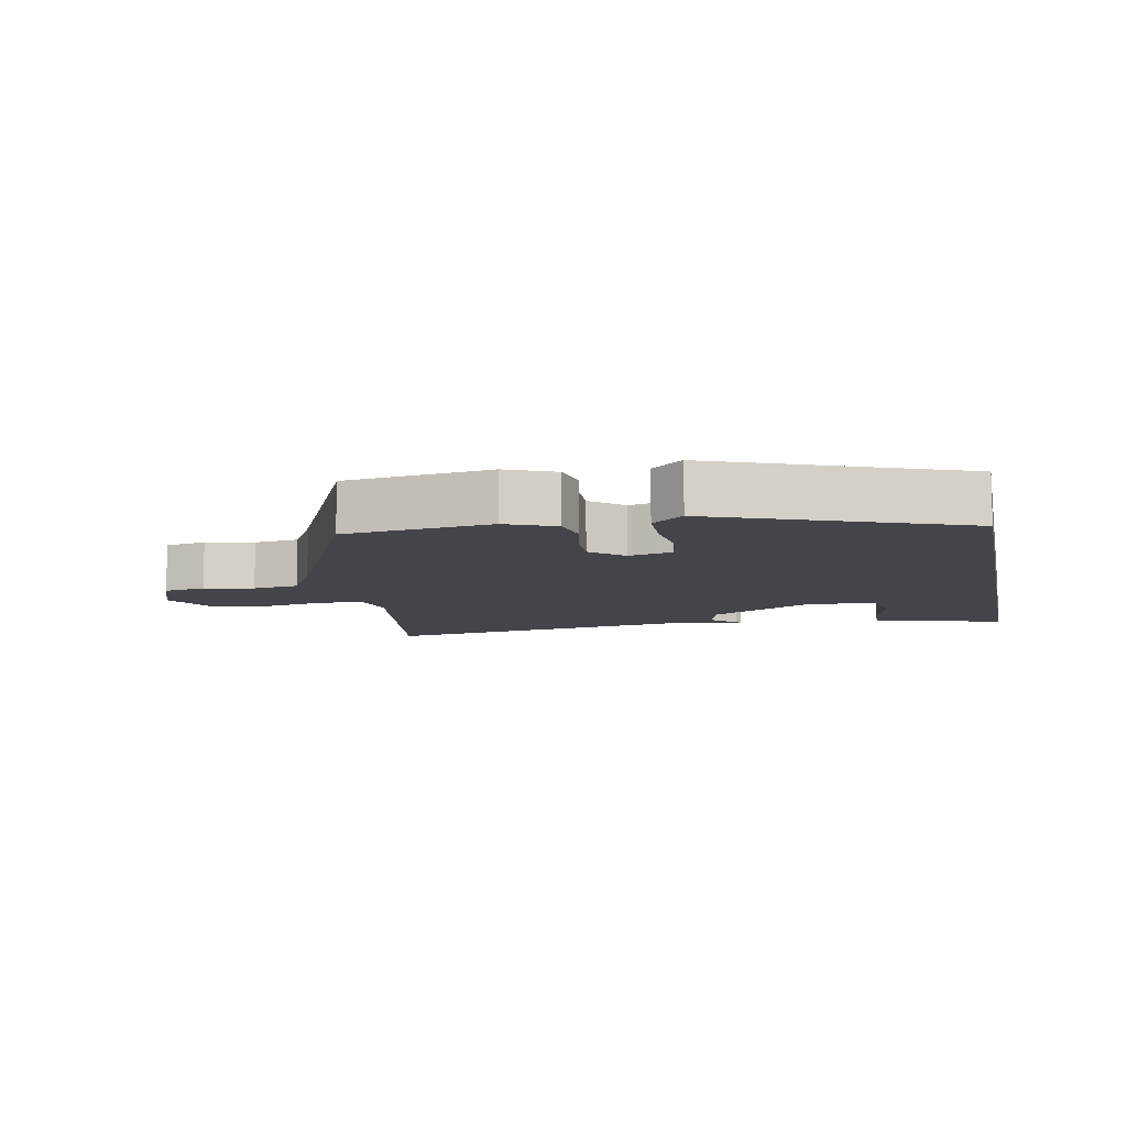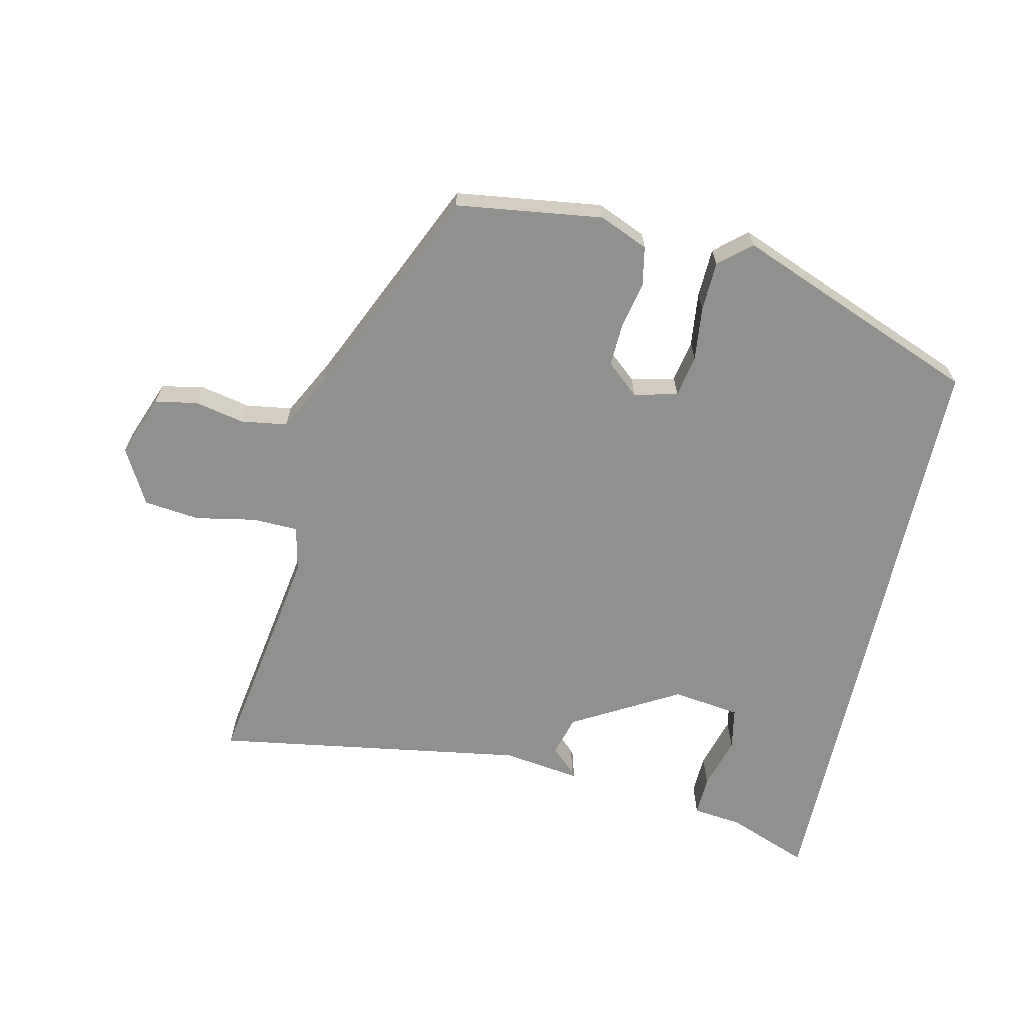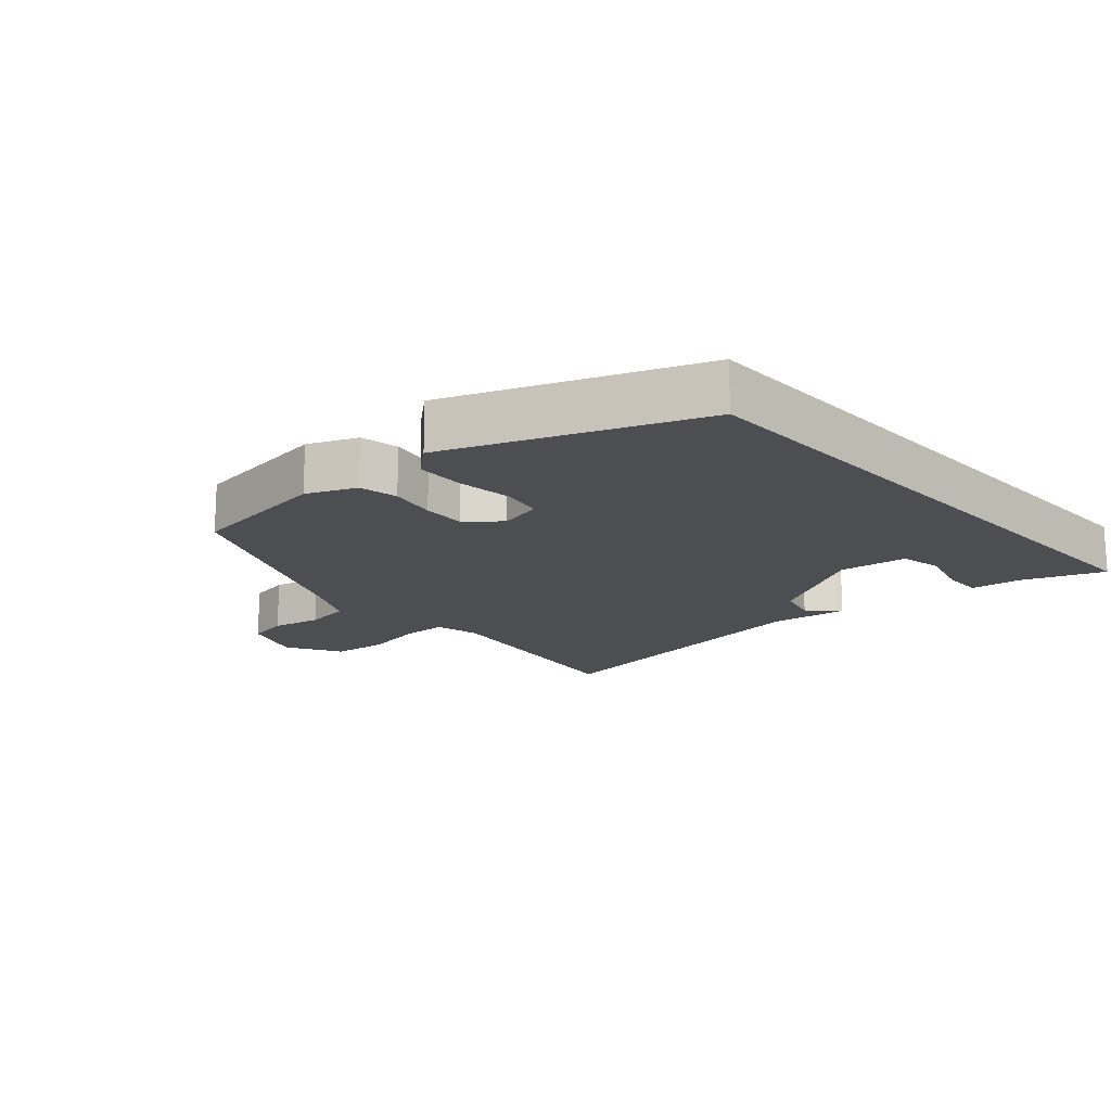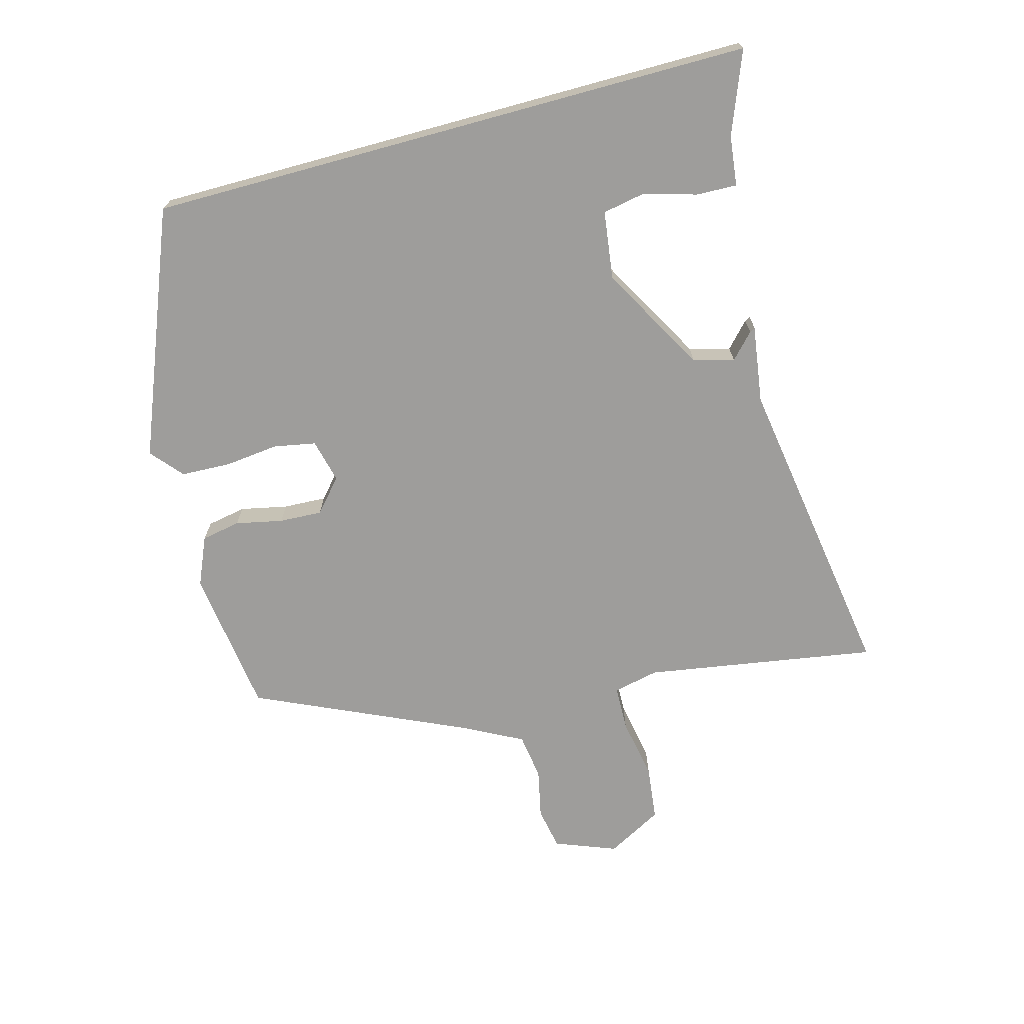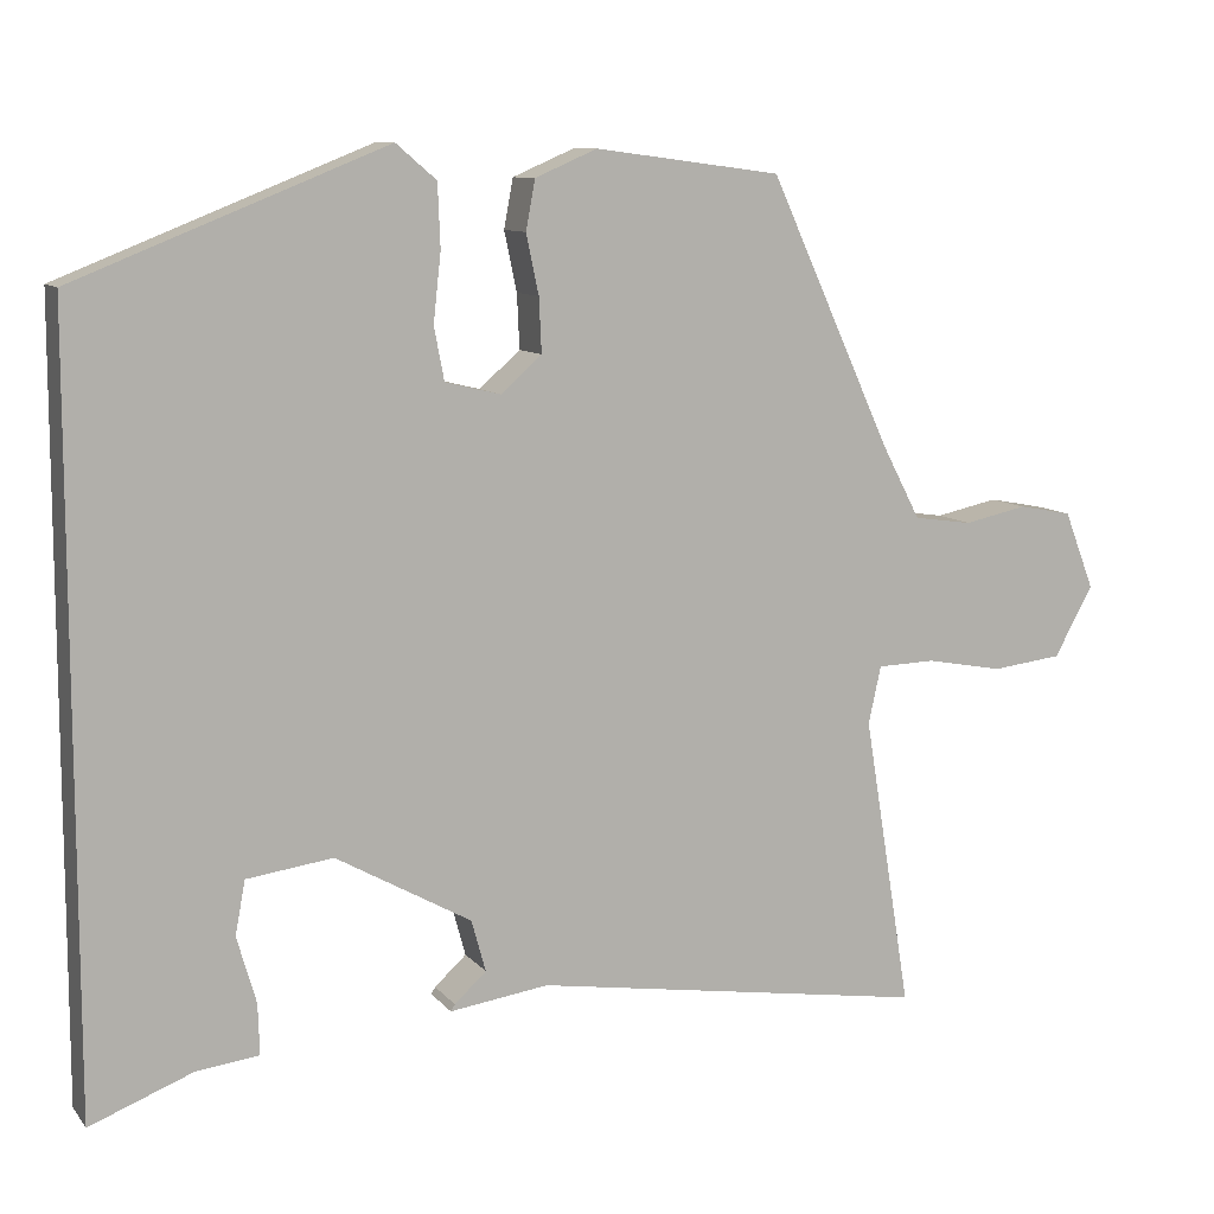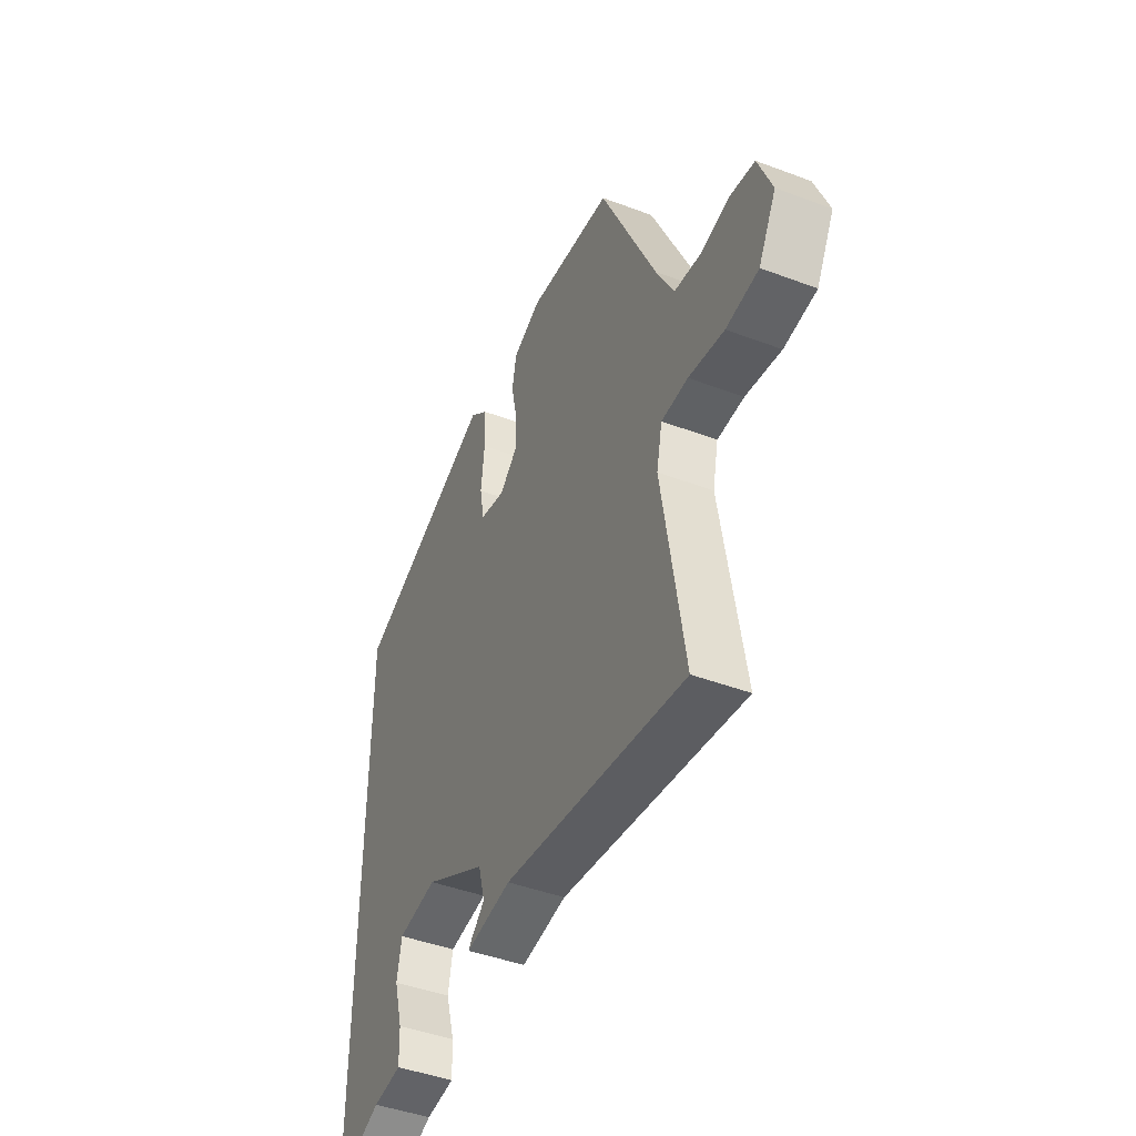
<metadata>
{"format":"obj","ext":"obj","renderer":"f3d","projection":"perspective","resolution":1024,"background":"white","views":[{"elev":-9.3,"azim":11.8,"up":"+Y"},{"elev":-65.6,"azim":-12.3,"up":"+Y"},{"elev":-16.5,"azim":42.4,"up":"+Y"},{"elev":-70.4,"azim":105.3,"up":"+Y"},{"elev":9.8,"azim":157.6,"up":"+Z"},{"elev":-44.5,"azim":-113.7,"up":"+Z"}]}
</metadata>
<code>
v 0.5 0.07 -0.578
v 0.377 0.07 -0.53
v 0.302 0.07 -0.521
v 0.304 0.07 -0.46
v 0.327 0.07 -0.38
v 0.315 0.07 -0.316
v 0.212 0.07 -0.302
v 0.05 0.07 -0.393
v 0.033 0.07 -0.455
v 0.071 0.07 -0.49
v 0.076 0.07 -0.498
v -0.042 0.07 -0.481
v -0.516 0.07 -0.554
v -0.459 0.07 -0.204
v -0.474 0.07 -0.135
v -0.543 0.07 -0.133
v -0.635 0.07 -0.15
v -0.719 0.07 -0.14
v -0.765 0.07 -0.056
v -0.729 0.07 0.037
v -0.665 0.07 0.049
v -0.59 0.07 0.033
v -0.52 0.07 0.043
v -0.474 0.07 0.131
v -0.328 0.07 0.451
v -0.106 0.07 0.48
v -0.032 0.07 0.448
v -0.021 0.07 0.389
v -0.036 0.07 0.318
v -0.039 0.07 0.253
v 0.01 0.07 0.21
v 0.076 0.07 0.226
v 0.088 0.07 0.289
v 0.079 0.07 0.371
v 0.082 0.07 0.446
v 0.13 0.07 0.487
v 0.5 0.07 0.339
v 0.5 0 -0.578
v 0.377 0 -0.53
v 0.302 0 -0.521
v 0.304 0 -0.46
v 0.327 0 -0.38
v 0.315 0 -0.316
v 0.212 0 -0.302
v 0.05 0 -0.393
v 0.033 0 -0.455
v 0.071 0 -0.49
v 0.076 0 -0.498
v -0.042 0 -0.481
v -0.516 0 -0.554
v -0.459 0 -0.204
v -0.474 0 -0.135
v -0.543 0 -0.133
v -0.635 0 -0.15
v -0.719 0 -0.14
v -0.765 0 -0.056
v -0.729 0 0.037
v -0.665 0 0.049
v -0.59 0 0.033
v -0.52 0 0.043
v -0.474 0 0.131
v -0.328 0 0.451
v -0.106 0 0.48
v -0.032 0 0.448
v -0.021 0 0.389
v -0.036 0 0.318
v -0.039 0 0.253
v 0.01 0 0.21
v 0.076 0 0.226
v 0.088 0 0.289
v 0.079 0 0.371
v 0.082 0 0.446
v 0.13 0 0.487
v 0.5 0 0.339
f 36 37 1 2
f 33 34 35 36
f 32 33 36
f 26 27 28 29
f 24 25 26 29
f 23 24 29 30
f 19 20 21 22
f 19 22 23
f 16 17 18 19
f 15 16 19 23
f 12 13 14
f 12 14 15
f 9 10 11 12
f 8 9 12 15
f 7 8 15 23
f 2 3 4 5
f 2 5 6
f 36 2 6
f 32 36 6 7
f 31 32 7 23
f 23 30 31
f 39 38 74 73
f 73 72 71 70
f 73 70 69
f 66 65 64 63
f 66 63 62 61
f 67 66 61 60
f 59 58 57 56
f 60 59 56
f 56 55 54 53
f 60 56 53 52
f 51 50 49
f 52 51 49
f 49 48 47 46
f 52 49 46 45
f 60 52 45 44
f 42 41 40 39
f 43 42 39
f 43 39 73
f 44 43 73 69
f 60 44 69 68
f 68 67 60
f 1 38 39 2
f 2 39 40 3
f 3 40 41 4
f 4 41 42 5
f 5 42 43 6
f 6 43 44 7
f 7 44 45 8
f 8 45 46 9
f 9 46 47 10
f 10 47 48 11
f 11 48 49 12
f 12 49 50 13
f 13 50 51 14
f 14 51 52 15
f 15 52 53 16
f 16 53 54 17
f 17 54 55 18
f 18 55 56 19
f 19 56 57 20
f 20 57 58 21
f 21 58 59 22
f 22 59 60 23
f 23 60 61 24
f 24 61 62 25
f 25 62 63 26
f 26 63 64 27
f 27 64 65 28
f 28 65 66 29
f 29 66 67 30
f 30 67 68 31
f 31 68 69 32
f 32 69 70 33
f 33 70 71 34
f 34 71 72 35
f 35 72 73 36
f 36 73 74 37
f 37 74 38 1

</code>
